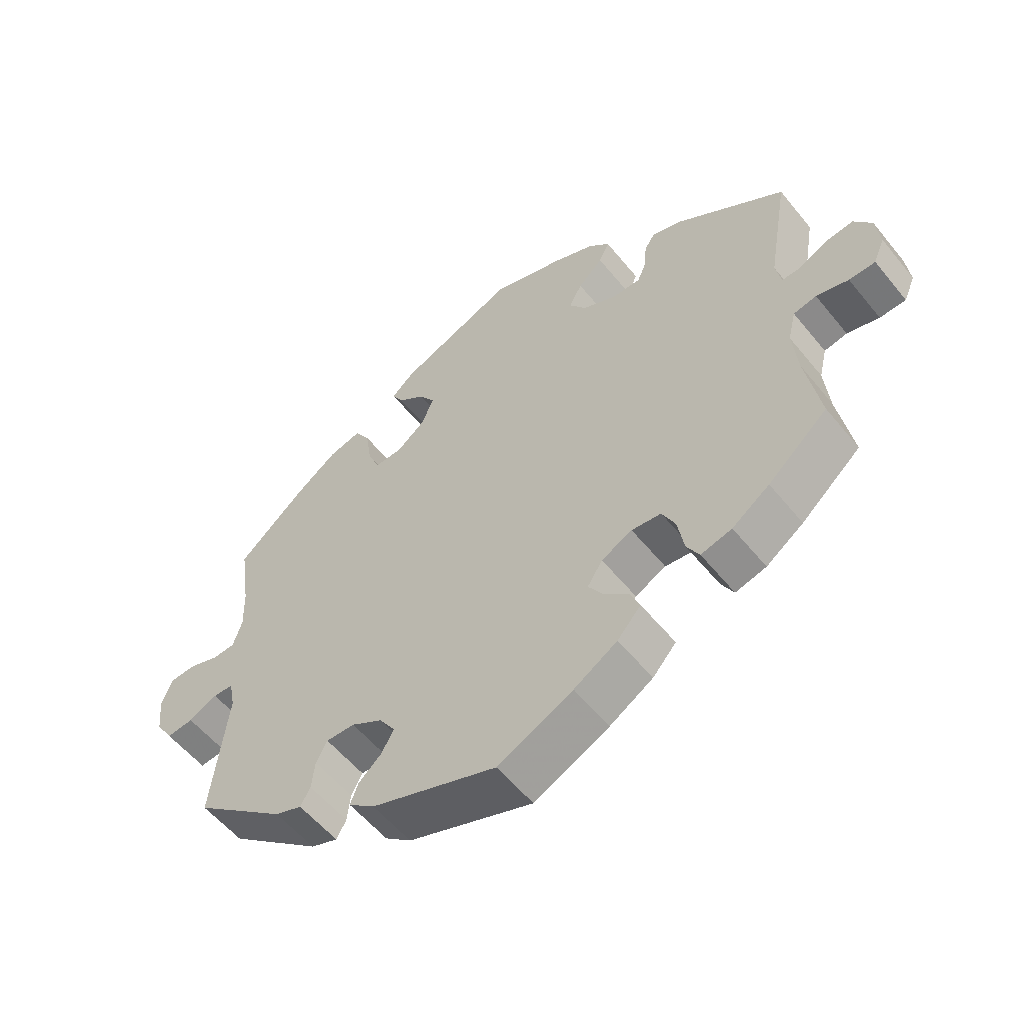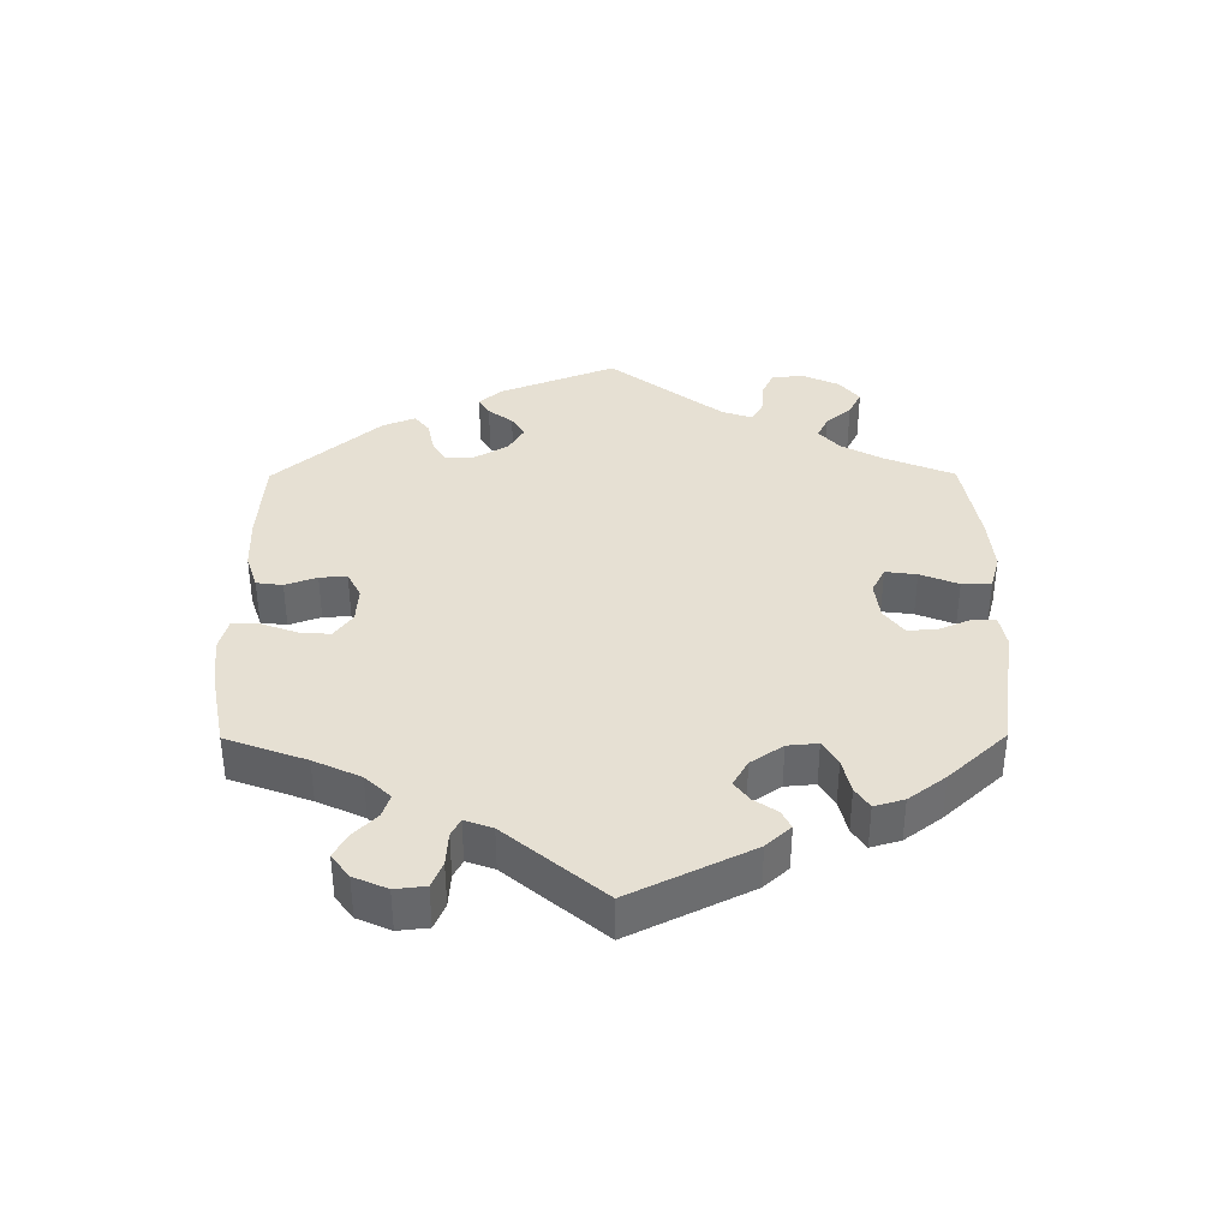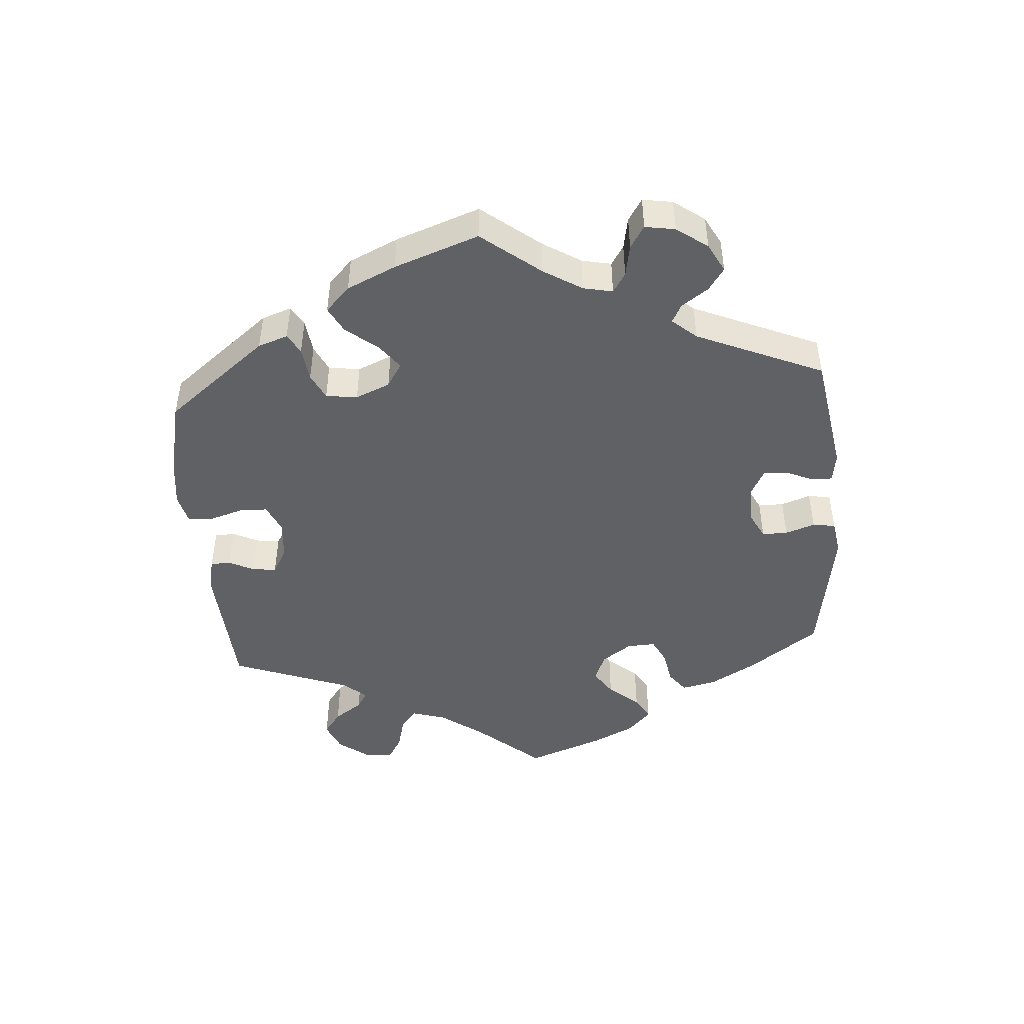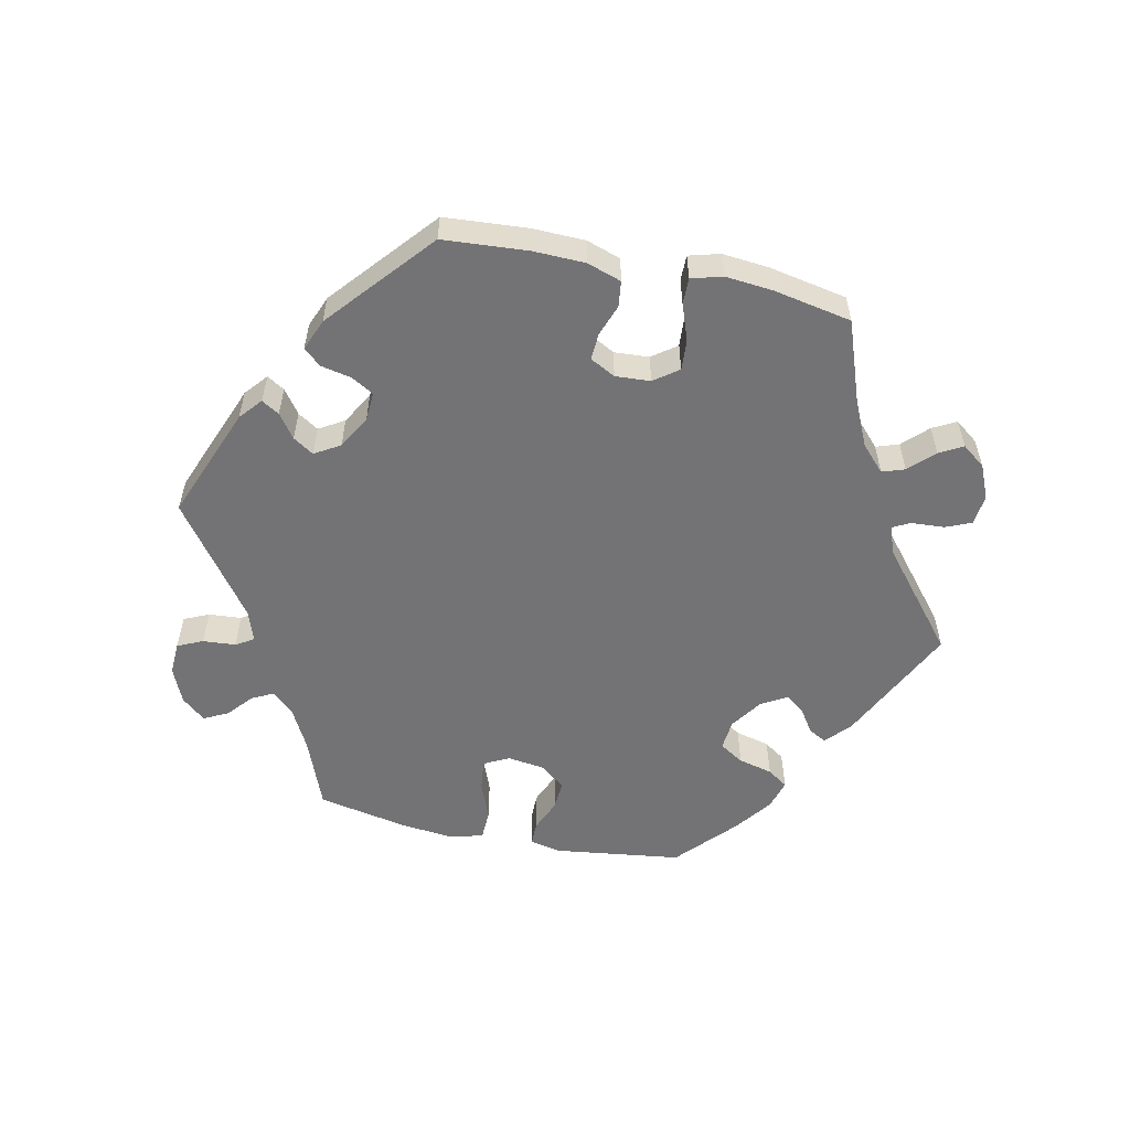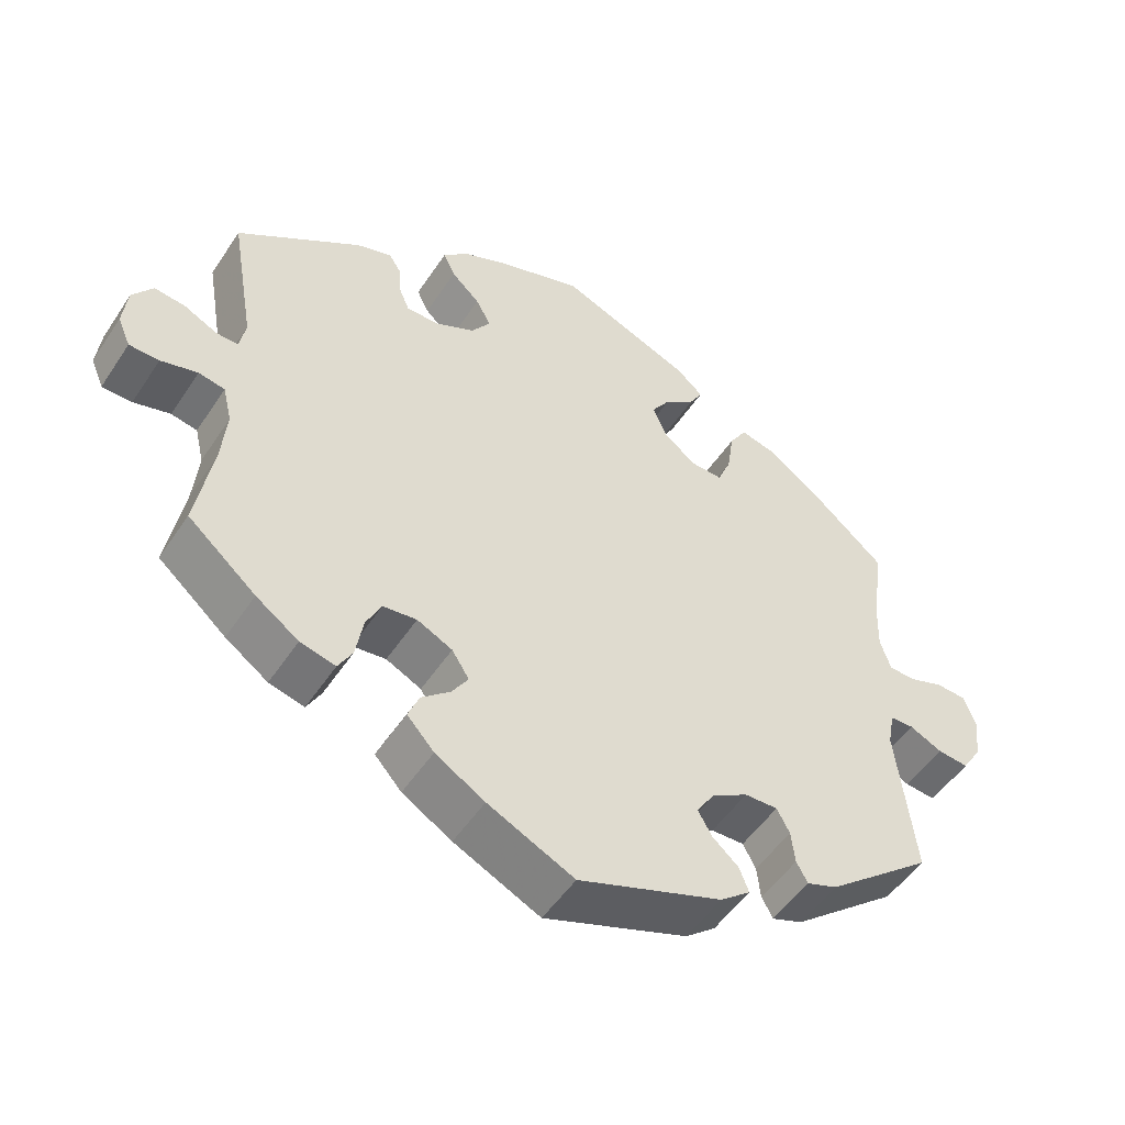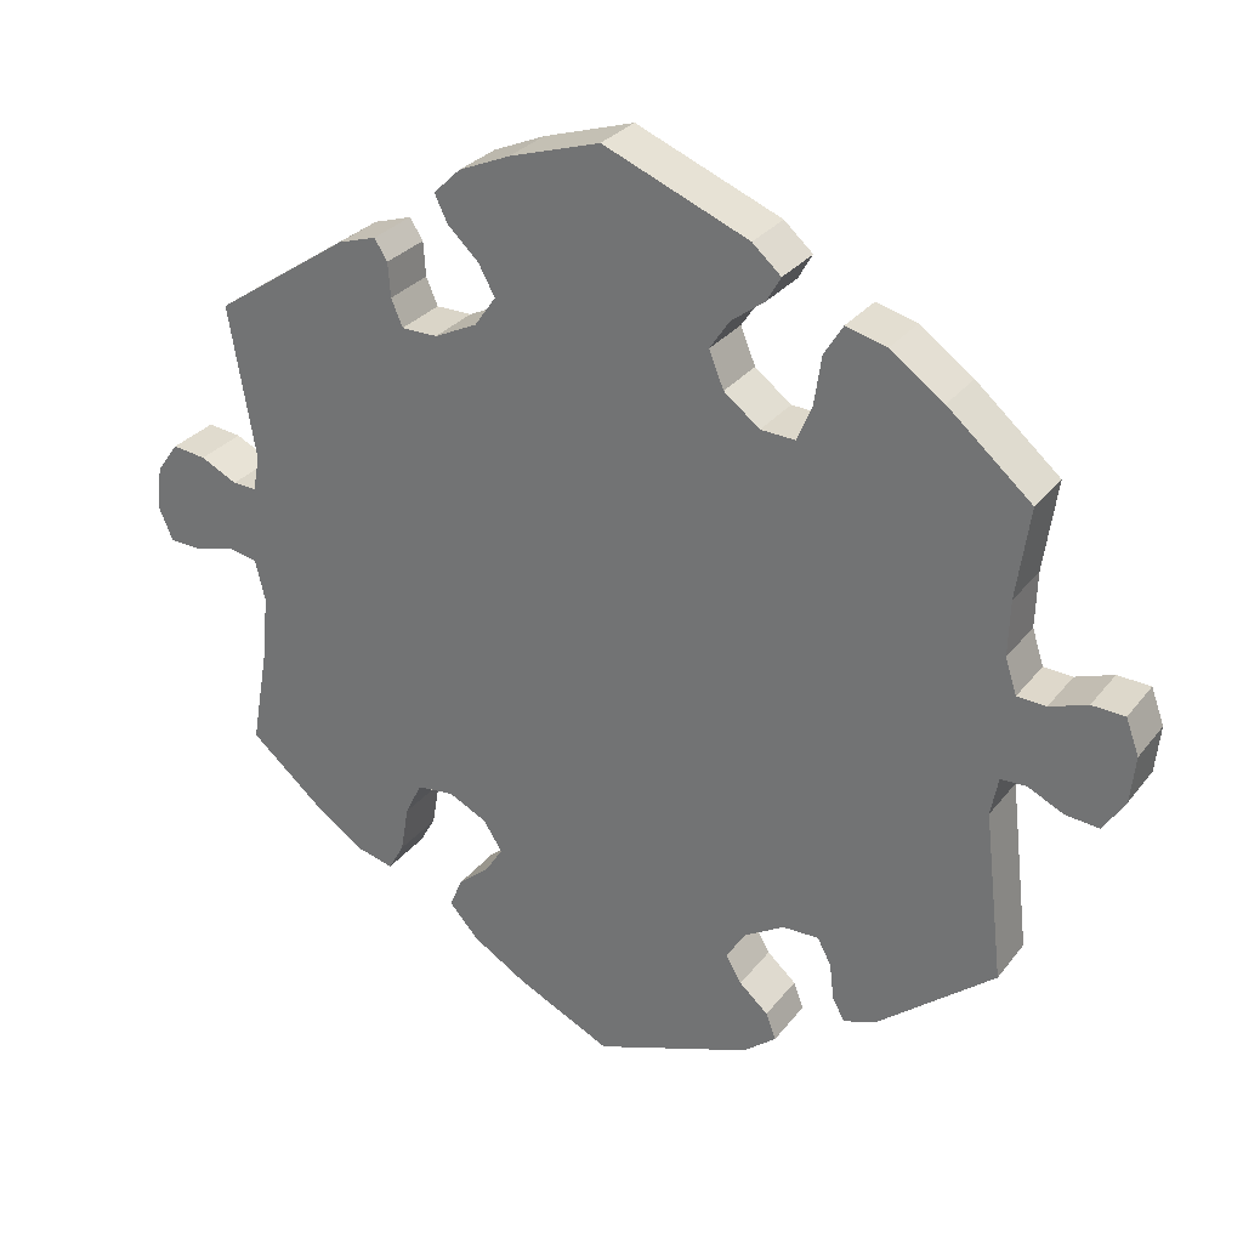
<metadata>
{"format":"obj","ext":"obj","renderer":"f3d","projection":"perspective","resolution":1024,"background":"white","views":[{"elev":-56.1,"azim":-141.5,"up":"+Z"},{"elev":38.3,"azim":-60.3,"up":"+Y"},{"elev":-47.5,"azim":64.6,"up":"+Y"},{"elev":-56.0,"azim":-162.3,"up":"+Y"},{"elev":-50.9,"azim":-32.4,"up":"+Z"},{"elev":29.4,"azim":30.3,"up":"+Z"}]}
</metadata>
<code>
v -0.479 0.07 -0.165
v -0.472 0.07 -0.089
v -0.484 0.07 -0.039
v -0.519 0.07 -0.032
v -0.568 0.07 -0.045
v -0.608 0.07 -0.044
v -0.625 0.07 -0.004
v -0.619 0.07 0.05
v -0.592 0.07 0.087
v -0.551 0.07 0.082
v -0.506 0.07 0.06
v -0.477 0.07 0.059
v -0.469 0.07 0.102
v -0.501 0.07 0.288
v -0.335 0.07 0.4
v -0.288 0.07 0.415
v -0.272 0.07 0.39
v -0.269 0.07 0.348
v -0.255 0.07 0.315
v -0.211 0.07 0.315
v -0.159 0.07 0.34
v -0.133 0.07 0.377
v -0.153 0.07 0.414
v -0.191 0.07 0.45
v -0.207 0.07 0.483
v -0.174 0.07 0.515
v -0.111 0.07 0.542
v 0 0.07 0.577
v 0.177 0.07 0.505
v 0.212 0.07 0.474
v 0.195 0.07 0.444
v 0.154 0.07 0.413
v 0.13 0.07 0.377
v 0.148 0.07 0.333
v 0.192 0.07 0.299
v 0.234 0.07 0.297
v 0.252 0.07 0.34
v 0.261 0.07 0.4
v 0.284 0.07 0.437
v 0.334 0.07 0.424
v 0.399 0.07 0.377
v 0.501 0.07 0.289
v 0.485 0.07 0.178
v 0.483 0.07 0.111
v 0.497 0.07 0.068
v 0.532 0.07 0.066
v 0.578 0.07 0.082
v 0.618 0.07 0.08
v 0.634 0.07 0.037
v 0.628 0.07 -0.02
v 0.602 0.07 -0.061
v 0.561 0.07 -0.057
v 0.517 0.07 -0.036
v 0.486 0.07 -0.037
v 0.477 0.07 -0.084
v 0.501 0.07 -0.289
v 0.36 0.07 -0.403
v 0.319 0.07 -0.418
v 0.304 0.07 -0.391
v 0.299 0.07 -0.347
v 0.282 0.07 -0.315
v 0.238 0.07 -0.316
v 0.19 0.07 -0.344
v 0.166 0.07 -0.381
v 0.185 0.07 -0.414
v 0.22 0.07 -0.445
v 0.232 0.07 -0.477
v 0.192 0.07 -0.509
v 0 0.07 -0.578
v -0.115 0.07 -0.523
v -0.181 0.07 -0.483
v -0.217 0.07 -0.443
v -0.202 0.07 -0.407
v -0.164 0.07 -0.375
v -0.142 0.07 -0.341
v -0.165 0.07 -0.305
v -0.212 0.07 -0.282
v -0.257 0.07 -0.287
v -0.277 0.07 -0.328
v -0.287 0.07 -0.385
v -0.306 0.07 -0.419
v -0.353 0.07 -0.407
v -0.41 0.07 -0.367
v -0.501 0.07 -0.289
v -0.479 0 -0.165
v -0.472 0 -0.089
v -0.484 0 -0.039
v -0.519 0 -0.032
v -0.568 0 -0.045
v -0.608 0 -0.044
v -0.625 0 -0.004
v -0.619 0 0.05
v -0.592 0 0.087
v -0.551 0 0.082
v -0.506 0 0.06
v -0.477 0 0.059
v -0.469 0 0.102
v -0.501 0 0.288
v -0.335 0 0.4
v -0.288 0 0.415
v -0.272 0 0.39
v -0.269 0 0.348
v -0.255 0 0.315
v -0.211 0 0.315
v -0.159 0 0.34
v -0.133 0 0.377
v -0.153 0 0.414
v -0.191 0 0.45
v -0.207 0 0.483
v -0.174 0 0.515
v -0.111 0 0.542
v 0 0 0.577
v 0.177 0 0.505
v 0.212 0 0.474
v 0.195 0 0.444
v 0.154 0 0.413
v 0.13 0 0.377
v 0.148 0 0.333
v 0.192 0 0.299
v 0.234 0 0.297
v 0.252 0 0.34
v 0.261 0 0.4
v 0.284 0 0.437
v 0.334 0 0.424
v 0.399 0 0.377
v 0.501 0 0.289
v 0.485 0 0.178
v 0.483 0 0.111
v 0.497 0 0.068
v 0.532 0 0.066
v 0.578 0 0.082
v 0.618 0 0.08
v 0.634 0 0.037
v 0.628 0 -0.02
v 0.602 0 -0.061
v 0.561 0 -0.057
v 0.517 0 -0.036
v 0.486 0 -0.037
v 0.477 0 -0.084
v 0.501 0 -0.289
v 0.36 0 -0.403
v 0.319 0 -0.418
v 0.304 0 -0.391
v 0.299 0 -0.347
v 0.282 0 -0.315
v 0.238 0 -0.316
v 0.19 0 -0.344
v 0.166 0 -0.381
v 0.185 0 -0.414
v 0.22 0 -0.445
v 0.232 0 -0.477
v 0.192 0 -0.509
v 0 0 -0.578
v -0.115 0 -0.523
v -0.181 0 -0.483
v -0.217 0 -0.443
v -0.202 0 -0.407
v -0.164 0 -0.375
v -0.142 0 -0.341
v -0.165 0 -0.305
v -0.212 0 -0.282
v -0.257 0 -0.287
v -0.277 0 -0.328
v -0.287 0 -0.385
v -0.306 0 -0.419
v -0.353 0 -0.407
v -0.41 0 -0.367
v -0.501 0 -0.289
f 83 84 1
f 82 83 1 2
f 79 80 81 82
f 78 79 82 2
f 77 78 2 3
f 76 77 3
f 71 72 73 74
f 71 74 75
f 70 71 75
f 69 70 75
f 68 69 75
f 65 66 67 68
f 64 65 68 75
f 63 64 75 76
f 57 58 59 60
f 55 56 57 60
f 54 55 60 61
f 50 51 52 53
f 50 53 54
f 49 50 54
f 46 47 48 49
f 45 46 49 54
f 44 45 54 61
f 40 41 42 43
f 37 38 39 40
f 36 37 40 43
f 35 36 43 44
f 29 30 31 32
f 29 32 33
f 28 29 33
f 27 28 33 34
f 23 24 25 26
f 22 23 26 27
f 15 16 17 18
f 13 14 15 18
f 12 13 18 19
f 8 9 10 11
f 8 11 12
f 7 8 12
f 4 5 6 7
f 3 4 7 12
f 62 63 76 3
f 35 44 61 62
f 34 35 62 3
f 22 27 34
f 21 22 34
f 20 21 34 3
f 3 12 19 20
f 85 168 167
f 86 85 167 166
f 166 165 164 163
f 86 166 163 162
f 87 86 162 161
f 87 161 160
f 158 157 156 155
f 159 158 155
f 159 155 154
f 159 154 153
f 159 153 152
f 152 151 150 149
f 159 152 149 148
f 160 159 148 147
f 144 143 142 141
f 144 141 140 139
f 145 144 139 138
f 137 136 135 134
f 138 137 134
f 138 134 133
f 133 132 131 130
f 138 133 130 129
f 145 138 129 128
f 127 126 125 124
f 124 123 122 121
f 127 124 121 120
f 128 127 120 119
f 116 115 114 113
f 117 116 113
f 117 113 112
f 118 117 112 111
f 110 109 108 107
f 111 110 107 106
f 102 101 100 99
f 102 99 98 97
f 103 102 97 96
f 95 94 93 92
f 96 95 92
f 96 92 91
f 91 90 89 88
f 96 91 88 87
f 87 160 147 146
f 146 145 128 119
f 87 146 119 118
f 118 111 106
f 118 106 105
f 87 118 105 104
f 104 103 96 87
f 1 85 86 2
f 2 86 87 3
f 3 87 88 4
f 4 88 89 5
f 5 89 90 6
f 6 90 91 7
f 7 91 92 8
f 8 92 93 9
f 9 93 94 10
f 10 94 95 11
f 11 95 96 12
f 12 96 97 13
f 13 97 98 14
f 14 98 99 15
f 15 99 100 16
f 16 100 101 17
f 17 101 102 18
f 18 102 103 19
f 19 103 104 20
f 20 104 105 21
f 21 105 106 22
f 22 106 107 23
f 23 107 108 24
f 24 108 109 25
f 25 109 110 26
f 26 110 111 27
f 27 111 112 28
f 28 112 113 29
f 29 113 114 30
f 30 114 115 31
f 31 115 116 32
f 32 116 117 33
f 33 117 118 34
f 34 118 119 35
f 35 119 120 36
f 36 120 121 37
f 37 121 122 38
f 38 122 123 39
f 39 123 124 40
f 40 124 125 41
f 41 125 126 42
f 42 126 127 43
f 43 127 128 44
f 44 128 129 45
f 45 129 130 46
f 46 130 131 47
f 47 131 132 48
f 48 132 133 49
f 49 133 134 50
f 50 134 135 51
f 51 135 136 52
f 52 136 137 53
f 53 137 138 54
f 54 138 139 55
f 55 139 140 56
f 56 140 141 57
f 57 141 142 58
f 58 142 143 59
f 59 143 144 60
f 60 144 145 61
f 61 145 146 62
f 62 146 147 63
f 63 147 148 64
f 64 148 149 65
f 65 149 150 66
f 66 150 151 67
f 67 151 152 68
f 68 152 153 69
f 69 153 154 70
f 70 154 155 71
f 71 155 156 72
f 72 156 157 73
f 73 157 158 74
f 74 158 159 75
f 75 159 160 76
f 76 160 161 77
f 77 161 162 78
f 78 162 163 79
f 79 163 164 80
f 80 164 165 81
f 81 165 166 82
f 82 166 167 83
f 83 167 168 84
f 84 168 85 1

</code>
